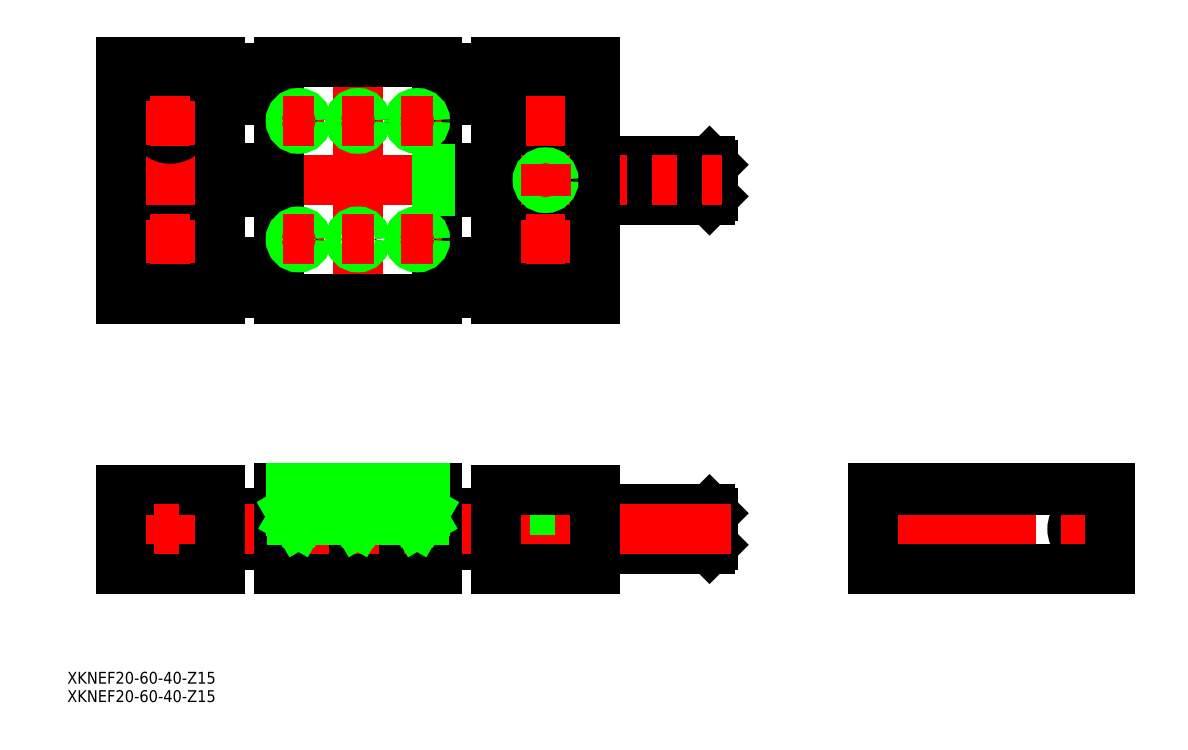
<metadata>
{"format":"dxf","ext":"dxf","renderer":"ezdxf+matplotlib","layout":"modelspace","background":"white","min_lineweight":24,"dpi":150}
</metadata>
<code>
0
SECTION
2
ENTITIES
0
LINE
8
CENTER
10
0
20
33.52
30
0
11
0
21
-36.38
31
0
0
CIRCLE
8
0
10
160.2
20
-88.3
30
0
40
4
0
CIRCLE
8
0
10
160.2
20
-88.3
30
0
40
5
0
CIRCLE
8
0
10
184.8
20
-88.3
30
0
40
4
0
CIRCLE
8
0
10
135.8
20
-88.3
30
0
40
4
0
LINE
8
0
10
60
20
-92.3
30
0
11
89
21
-92.3
31
0
0
LINE
8
0
10
60
20
-91.3
30
0
11
89
21
-91.3
31
0
0
LINE
8
0
10
60
20
-90.3
30
0
11
86
21
-90.3
31
0
0
LINE
8
0
10
60
20
-89.3
30
0
11
86
21
-89.3
31
0
0
LINE
8
0
10
60
20
-88.3
30
0
11
89
21
-88.3
31
0
0
LINE
8
0
10
60
20
-87.3
30
0
11
86
21
-87.3
31
0
0
LINE
8
0
10
60
20
-86.3
30
0
11
86
21
-86.3
31
0
0
LINE
8
0
10
60
20
-85.3
30
0
11
89
21
-85.3
31
0
0
LINE
8
0
10
60
20
-84.3
30
0
11
89
21
-84.3
31
0
0
LINE
8
0
10
86
20
-90.3
30
0
11
86
21
-86.3
31
0
0
LINE
8
0
10
86
20
-86.3
30
0
11
84.85
21
-88.3
31
0
0
LINE
8
0
10
90
20
-87.3
30
0
11
86
21
-87.3
31
0
0
LINE
8
0
10
86
20
-90.3
30
0
11
90
21
-90.3
31
0
0
LINE
8
0
10
90
20
-89.3
30
0
11
86
21
-89.3
31
0
0
LINE
8
0
10
84.85
20
-88.3
30
0
11
86
21
-90.3
31
0
0
LINE
8
0
10
86
20
-86.3
30
0
11
90
21
-86.3
31
0
0
LINE
8
0
10
90
20
-92.3
30
0
11
89
21
-93.3
31
0
0
LINE
8
0
10
89
20
-83.3
30
0
11
90
21
-84.3
31
0
0
LINE
8
0
10
89
20
-83.3
30
0
11
89
21
-93.3
31
0
0
LINE
8
0
10
60
20
-93.3
30
0
11
89
21
-93.3
31
0
0
LINE
8
0
10
60
20
-83.3
30
0
11
89
21
-83.3
31
0
0
LINE
8
0
10
90
20
-84.3
30
0
11
90
21
-92.3
31
0
0
LINE
8
0
10
60
20
-4.096
30
0
11
89
21
-4.096
31
0
0
LINE
8
0
10
60
20
-3.096
30
0
11
89
21
-3.096
31
0
0
LINE
8
0
10
60
20
-2.096
30
0
11
86
21
-2.096
31
0
0
LINE
8
0
10
60
20
-1.096
30
0
11
86
21
-1.096
31
0
0
LINE
8
0
10
60
20
-0.09589
30
0
11
89
21
-0.09589
31
0
0
LINE
8
0
10
60
20
0.9041
30
0
11
86
21
0.9041
31
0
0
LINE
8
0
10
60
20
1.904
30
0
11
86
21
1.904
31
0
0
LINE
8
0
10
60
20
2.904
30
0
11
89
21
2.904
31
0
0
LINE
8
0
10
60
20
3.904
30
0
11
89
21
3.904
31
0
0
LINE
8
0
10
86
20
-2.096
30
0
11
86
21
1.904
31
0
0
LINE
8
0
10
86
20
1.904
30
0
11
84.85
21
-0.09589
31
0
0
LINE
8
0
10
90
20
0.9041
30
0
11
86
21
0.9041
31
0
0
LINE
8
0
10
86
20
-2.096
30
0
11
90
21
-2.096
31
0
0
LINE
8
0
10
90
20
-1.096
30
0
11
86
21
-1.096
31
0
0
LINE
8
0
10
84.85
20
-0.09589
30
0
11
86
21
-2.096
31
0
0
LINE
8
0
10
86
20
1.904
30
0
11
90
21
1.904
31
0
0
LINE
8
0
10
90
20
-4.096
30
0
11
89
21
-5.096
31
0
0
LINE
8
0
10
89
20
4.904
30
0
11
90
21
3.904
31
0
0
LINE
8
0
10
89
20
4.904
30
0
11
89
21
-5.096
31
0
0
LINE
8
0
10
60
20
-5.096
30
0
11
89
21
-5.096
31
0
0
LINE
8
0
10
60
20
4.904
30
0
11
89
21
4.904
31
0
0
LINE
8
0
10
90
20
3.904
30
0
11
90
21
-4.096
31
0
0
LINE
8
0
10
-20
20
-84.3
30
0
11
-35
21
-84.3
31
0
0
LINE
8
0
10
-20
20
-92.3
30
0
11
-35
21
-92.3
31
0
0
LINE
8
0
10
35
20
-92.3
30
0
11
20
21
-92.3
31
0
0
LINE
8
0
10
35
20
-84.3
30
0
11
20
21
-84.3
31
0
0
LINE
8
0
10
20
20
20.39
30
0
11
35
21
20.39
31
0
0
LINE
8
0
10
-35
20
20.39
30
0
11
-20
21
20.39
31
0
0
LINE
8
0
10
-35
20
-20.59
30
0
11
-20
21
-20.59
31
0
0
LINE
8
0
10
20
20
-20.59
30
0
11
35
21
-20.59
31
0
0
LINE
8
0
10
52
20
-78.3
30
0
11
52
21
-83.5
31
0
0
LINE
8
0
10
43
20
-78.3
30
0
11
43
21
-83.5
31
0
0
LINE
8
0
10
50.25
20
-83.5
30
0
11
50.25
21
-98.3
31
0
0
LINE
8
0
10
44.75
20
-83.5
30
0
11
44.75
21
-98.3
31
0
0
LINE
8
CENTER
10
47.5
20
-76.18
30
0
11
47.5
21
-100.4
31
0
0
LINE
8
0
10
43
20
-83.5
30
0
11
52
21
-83.5
31
0
0
LINE
8
0
10
-43
20
-83.5
30
0
11
-52
21
-83.5
31
0
0
LINE
8
0
10
-44.75
20
-83.5
30
0
11
-44.75
21
-98.3
31
0
0
LINE
8
0
10
-50.25
20
-83.5
30
0
11
-50.25
21
-98.3
31
0
0
LINE
8
0
10
-43
20
-78.3
30
0
11
-43
21
-83.5
31
0
0
LINE
8
0
10
-52
20
-78.3
30
0
11
-52
21
-83.5
31
0
0
LINE
8
CENTER
10
47.5
20
20
30
0
11
47.5
21
9
31
0
0
CIRCLE
8
0
10
47.5
20
-15
30
0
40
2.7
0
CIRCLE
8
0
10
47.5
20
-15
30
0
40
4.5
0
LINE
8
CENTER
10
47.5
20
-10
30
0
11
47.5
21
-21
31
0
0
LINE
8
CENTER
10
42.5
20
-15
30
0
11
52.5
21
-15
31
0
0
CIRCLE
8
0
10
47.5
20
15
30
0
40
2.7
0
CIRCLE
8
0
10
47.5
20
15
30
0
40
4.5
0
LINE
8
CENTER
10
42.5
20
15
30
0
11
52.5
21
15
31
0
0
CIRCLE
8
0
10
-47.5
20
-15
30
0
40
2.7
0
CIRCLE
8
0
10
-47.5
20
-15
30
0
40
4.5
0
LINE
8
CENTER
10
-47.5
20
-10
30
0
11
-47.5
21
-21
31
0
0
LINE
8
CENTER
10
-42.5
20
-15
30
0
11
-52.5
21
-15
31
0
0
LINE
8
0
10
-20
20
30
30
0
11
20
21
30
31
0
0
LINE
8
0
10
-20
20
-30
30
0
11
20
21
-30
31
0
0
LINE
8
0
10
-20
20
30
30
0
11
-20
21
-30
31
0
0
LINE
8
0
10
20
20
30
30
0
11
20
21
-30
31
0
0
LINE
8
0
10
20
20
28.39
30
0
11
35
21
28.39
31
0
0
LINE
8
0
10
-35
20
28.39
30
0
11
-20
21
28.39
31
0
0
LINE
8
0
10
-35
20
-28.59
30
0
11
-20
21
-28.59
31
0
0
LINE
8
0
10
20
20
-28.59
30
0
11
35
21
-28.59
31
0
0
LINE
8
CENTER
10
184.8
20
-94.3
30
0
11
184.8
21
-82.3
31
0
0
LINE
8
CENTER
10
135.8
20
-94.3
30
0
11
135.8
21
-82.3
31
0
0
LINE
8
CENTER
10
-65.3
20
0
30
0
11
92.03
21
0
31
0
0
POLYLINE
8
0
66
     1
10
0
20
0
30
0
70
     1
0
VERTEX
8
0
10
159.3
20
-86.56
30
0
0
VERTEX
8
0
10
158.3
20
-88.3
30
0
0
VERTEX
8
0
10
159.3
20
-90.03
30
0
0
VERTEX
8
0
10
161.3
20
-90.03
30
0
0
VERTEX
8
0
10
162.3
20
-88.3
30
0
0
VERTEX
8
0
10
161.3
20
-86.56
30
0
0
SEQEND
8
0
0
LINE
8
CENTER
10
127.2
20
-88.3
30
0
11
193.2
21
-88.3
31
0
0
LINE
8
CENTER
10
160.3
20
-100.3
30
0
11
160.3
21
-75.8
31
0
0
LINE
8
0
10
130.3
20
-77.8
30
0
11
190.3
21
-77.8
31
0
0
LINE
8
0
10
130.3
20
-78.3
30
0
11
190.3
21
-78.3
31
0
0
LINE
8
0
10
190.3
20
-98.3
30
0
11
190.3
21
-77.8
31
0
0
LINE
8
0
10
130.3
20
-98.3
30
0
11
130.3
21
-77.8
31
0
0
LINE
8
0
10
130.3
20
-98.3
30
0
11
190.3
21
-98.3
31
0
0
LINE
8
0
10
20
20
-77.8
30
0
11
-20
21
-77.8
31
0
0
LINE
8
CENTER
10
-47.5
20
-76.18
30
0
11
-47.5
21
-100.4
31
0
0
LINE
8
0
10
20
20
-98.3
30
0
11
-20
21
-98.3
31
0
0
LINE
8
0
10
-35
20
-78.3
30
0
11
-60
21
-78.3
31
0
0
LINE
8
0
10
-35
20
-98.3
30
0
11
-60
21
-98.3
31
0
0
LINE
8
CENTER
10
94.34
20
-88.3
30
0
11
-63.51
21
-88.3
31
0
0
LINE
8
0
10
60
20
-98.3
30
0
11
35
21
-98.3
31
0
0
LINE
8
0
10
-60
20
-78.3
30
0
11
-60
21
-98.3
31
0
0
LINE
8
0
10
-35
20
-78.3
30
0
11
-35
21
-98.3
31
0
0
LINE
8
0
10
-20
20
-77.8
30
0
11
-20
21
-98.3
31
0
0
LINE
8
0
10
60
20
-78.3
30
0
11
35
21
-78.3
31
0
0
LINE
8
0
10
20
20
-77.8
30
0
11
20
21
-98.3
31
0
0
LINE
8
0
10
35
20
-78.3
30
0
11
35
21
-98.3
31
0
0
LINE
8
0
10
60
20
-78.3
30
0
11
60
21
-98.3
31
0
0
LINE
8
0
10
20
20
-3
30
0
11
31
21
-3
31
0
0
LINE
8
0
10
20
20
-2.8
30
0
11
31
21
-2.8
31
0
0
LINE
8
0
10
20
20
3
30
0
11
31
21
3
31
0
0
LINE
8
0
10
20
20
2.8
30
0
11
31
21
2.8
31
0
0
LINE
8
0
10
-35
20
-2.793
30
0
11
-20
21
-2.793
31
0
0
LINE
8
0
10
-35
20
2.8
30
0
11
-20
21
2.8
31
0
0
CIRCLE
8
0
10
-47.5
20
15
30
0
40
2.7
0
CIRCLE
8
0
10
-47.5
20
15
30
0
40
4.5
0
LINE
8
0
10
-35
20
30
30
0
11
-60
21
30
31
0
0
LINE
8
0
10
-35
20
-30
30
0
11
-60
21
-30
31
0
0
LINE
8
CENTER
10
-47.5
20
20
30
0
11
-47.5
21
9
31
0
0
LINE
8
0
10
-60
20
29.81
30
0
11
-60
21
-30
31
0
0
LINE
8
0
10
-35
20
29.81
30
0
11
-35
21
-30
31
0
0
LINE
8
CENTER
10
-42.5
20
15
30
0
11
-52.5
21
15
31
0
0
LINE
8
0
10
31
20
3
30
0
11
31
21
-3
31
0
0
LINE
8
0
10
34
20
3
30
0
11
34
21
-3
31
0
0
LINE
8
0
10
31
20
-3
30
0
11
35
21
-3
31
0
0
LINE
8
0
10
31
20
3
30
0
11
35
21
3
31
0
0
LINE
8
0
10
35
20
30
30
0
11
60
21
30
31
0
0
LINE
8
0
10
35
20
-30
30
0
11
60
21
-30
31
0
0
LINE
8
0
10
60
20
29.81
30
0
11
60
21
-30
31
0
0
LINE
8
0
10
35
20
29.81
30
0
11
35
21
-30
31
0
0
LINE
8
0
10
-35
20
-2.993
30
0
11
-20
21
-2.993
31
0
0
LINE
8
0
10
-35
20
3
30
0
11
-20
21
3
31
0
0
INSERT
8
0
2
*U11
10
0
20
0
30
0
0
INSERT
8
0
2
*U12
10
0
20
0
30
0
0
LINE
8
CENTER
10
15
20
19
30
0
11
15
21
11
31
0
0
CIRCLE
8
0
10
15
20
15
30
0
40
1.621
0
CIRCLE
8
0
10
15
20
15
30
0
40
2
0
LINE
8
CENTER
10
11
20
15
30
0
11
19
21
15
31
0
0
LINE
8
CENTER
10
-15
20
19
30
0
11
-15
21
11
31
0
0
CIRCLE
8
0
10
-15
20
15
30
0
40
1.621
0
CIRCLE
8
0
10
-15
20
15
30
0
40
2
0
LINE
8
CENTER
10
-19
20
15
30
0
11
-11
21
15
31
0
0
CIRCLE
8
0
10
0
20
15
30
0
40
1.621
0
CIRCLE
8
0
10
0
20
15
30
0
40
2
0
LINE
8
CENTER
10
-4
20
15
30
0
11
4
21
15
31
0
0
LINE
8
CENTER
10
-15
20
-11
30
0
11
-15
21
-19
31
0
0
CIRCLE
8
0
10
-15
20
-15
30
0
40
1.621
0
CIRCLE
8
0
10
-15
20
-15
30
0
40
2
0
LINE
8
CENTER
10
-19
20
-15
30
0
11
-11
21
-15
31
0
0
CIRCLE
8
0
10
0
20
-15
30
0
40
1.621
0
CIRCLE
8
0
10
0
20
-15
30
0
40
2
0
LINE
8
CENTER
10
-4
20
-15
30
0
11
4
21
-15
31
0
0
LINE
8
CENTER
10
15
20
-11
30
0
11
15
21
-19
31
0
0
CIRCLE
8
0
10
15
20
-15
30
0
40
1.621
0
CIRCLE
8
0
10
15
20
-15
30
0
40
2
0
LINE
8
CENTER
10
11
20
-15
30
0
11
19
21
-15
31
0
0
LINE
8
CENTER
10
15
20
-75.8
30
0
11
15
21
-88.83
31
0
0
LINE
8
0
10
17
20
-77.8
30
0
11
17
21
-83.8
31
0
0
LINE
8
0
10
16.62
20
-77.8
30
0
11
16.62
21
-85.9
31
0
0
LINE
8
0
10
13.38
20
-77.8
30
0
11
13.38
21
-85.9
31
0
0
LINE
8
0
10
13
20
-77.8
30
0
11
13
21
-83.8
31
0
0
LINE
8
0
10
13.38
20
-85.9
30
0
11
16.62
21
-85.9
31
0
0
LINE
8
0
10
16.62
20
-85.9
30
0
11
15
21
-86.83
31
0
0
LINE
8
0
10
13
20
-83.8
30
0
11
17
21
-83.8
31
0
0
LINE
8
0
10
13.38
20
-85.9
30
0
11
15
21
-86.83
31
0
0
LINE
8
0
10
13
20
-83.8
30
0
11
13.38
21
-84.45
31
0
0
LINE
8
0
10
17
20
-83.8
30
0
11
16.62
21
-84.45
31
0
0
LINE
8
CENTER
10
-7.1e-15
20
-75.8
30
0
11
-1.95e-14
21
-88.83
31
0
0
LINE
8
0
10
2
20
-77.8
30
0
11
2
21
-83.8
31
0
0
LINE
8
0
10
1.621
20
-77.8
30
0
11
1.621
21
-85.9
31
0
0
LINE
8
0
10
-1.621
20
-77.8
30
0
11
-1.621
21
-85.9
31
0
0
LINE
8
0
10
-2
20
-77.8
30
0
11
-2
21
-83.8
31
0
0
LINE
8
0
10
-1.621
20
-85.9
30
0
11
1.621
21
-85.9
31
0
0
LINE
8
0
10
1.621
20
-85.9
30
0
11
-7.82e-14
21
-86.83
31
0
0
LINE
8
0
10
-2
20
-83.8
30
0
11
2
21
-83.8
31
0
0
LINE
8
0
10
-1.621
20
-85.9
30
0
11
-7.82e-14
21
-86.83
31
0
0
LINE
8
0
10
-2
20
-83.8
30
0
11
-1.621
21
-84.45
31
0
0
LINE
8
0
10
2
20
-83.8
30
0
11
1.621
21
-84.45
31
0
0
LINE
8
CENTER
10
-15
20
-75.8
30
0
11
-15
21
-88.83
31
0
0
LINE
8
0
10
-13
20
-77.8
30
0
11
-13
21
-83.8
31
0
0
LINE
8
0
10
-13.38
20
-77.8
30
0
11
-13.38
21
-85.9
31
0
0
LINE
8
0
10
-16.62
20
-77.8
30
0
11
-16.62
21
-85.9
31
0
0
LINE
8
0
10
-17
20
-77.8
30
0
11
-17
21
-83.8
31
0
0
LINE
8
0
10
-16.62
20
-85.9
30
0
11
-13.38
21
-85.9
31
0
0
LINE
8
0
10
-13.38
20
-85.9
30
0
11
-15
21
-86.83
31
0
0
LINE
8
0
10
-17
20
-83.8
30
0
11
-13
21
-83.8
31
0
0
LINE
8
0
10
-16.62
20
-85.9
30
0
11
-15
21
-86.83
31
0
0
LINE
8
0
10
-17
20
-83.8
30
0
11
-16.62
21
-84.45
31
0
0
LINE
8
0
10
-13
20
-83.8
30
0
11
-13.38
21
-84.45
31
0
0
CIRCLE
8
0
10
47.5
20
-5.68e-14
30
0
40
1.621
0
CIRCLE
8
0
10
47.5
20
-5.68e-14
30
0
40
2
0
LINE
8
CENTER
10
47.5
20
4
30
0
11
47.5
21
-4
31
0
0
ENDSEC
0
EOF

</code>
